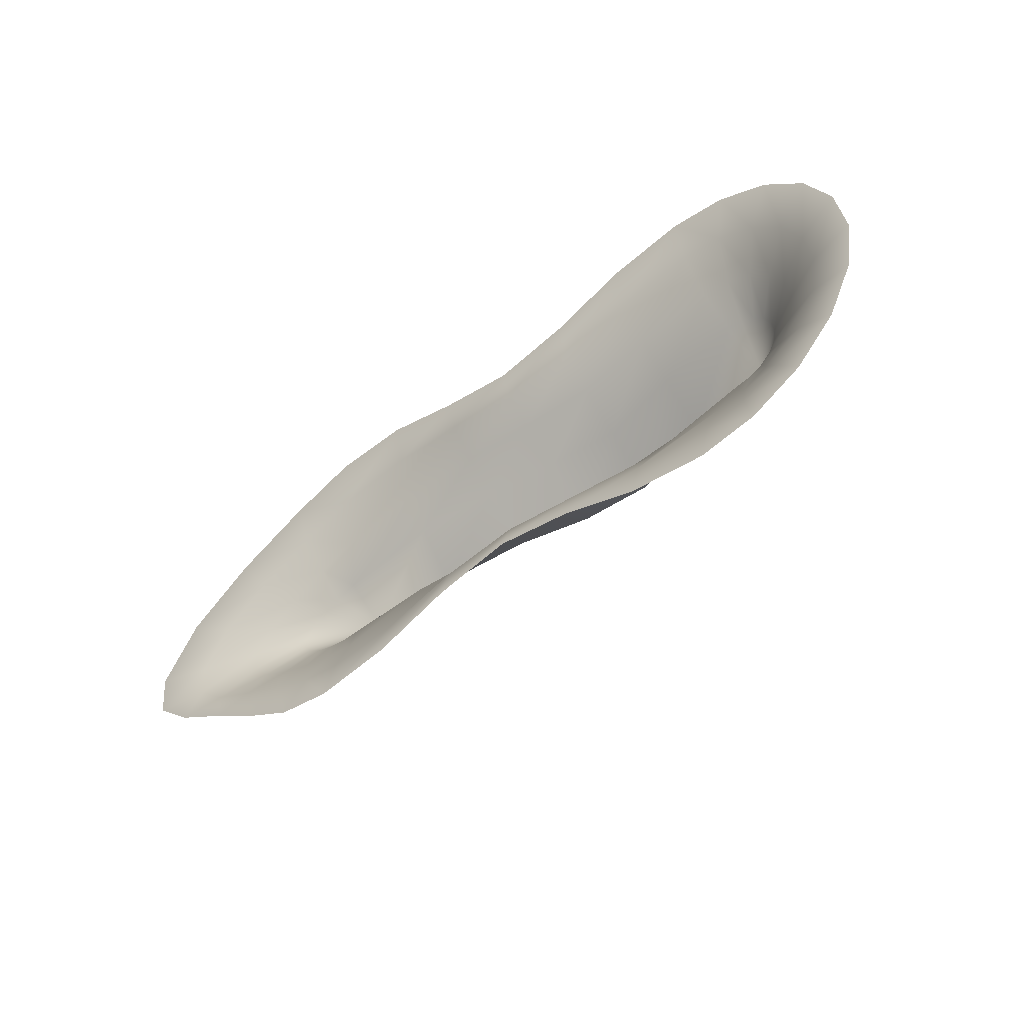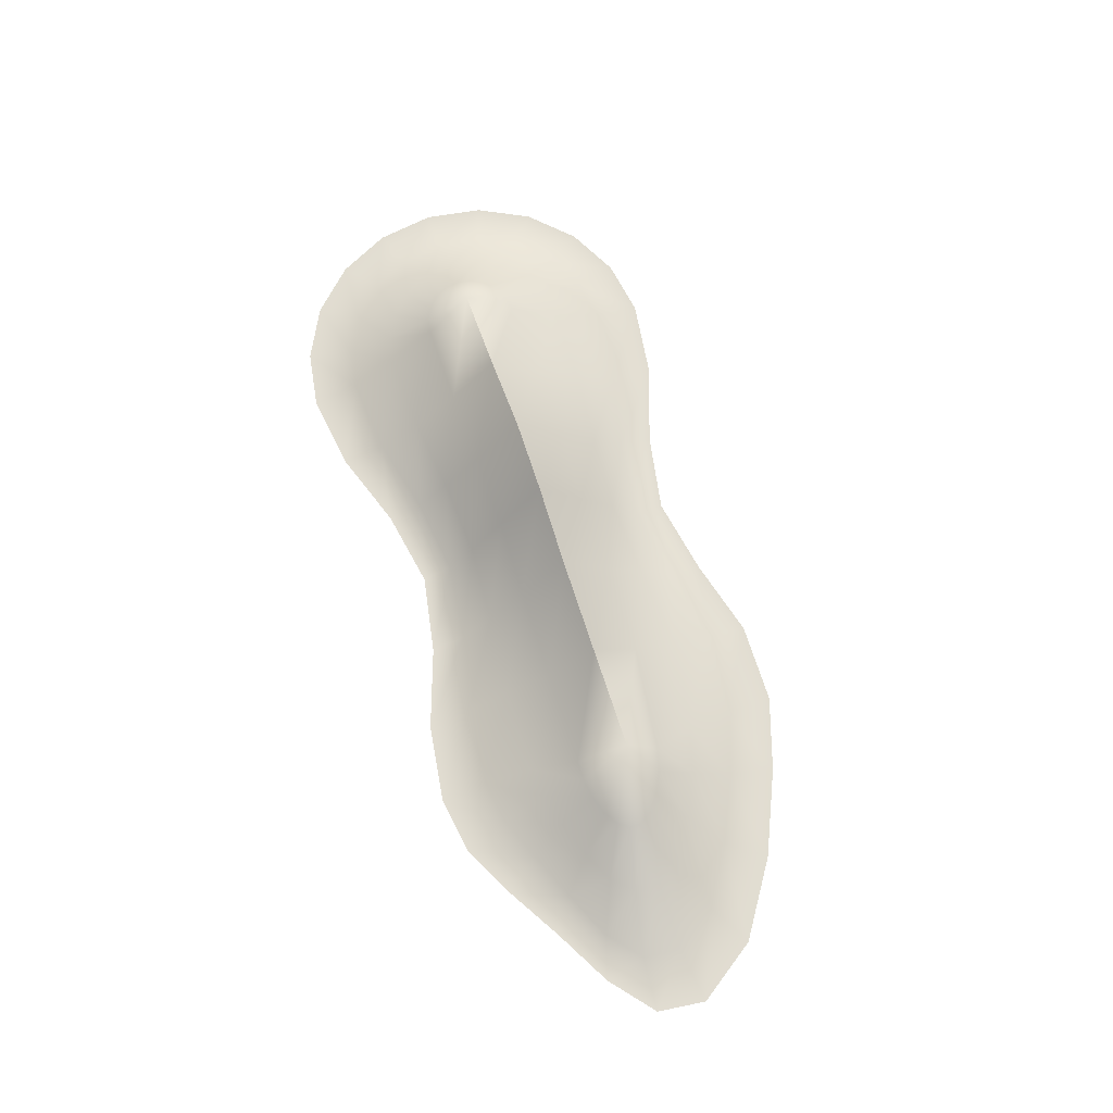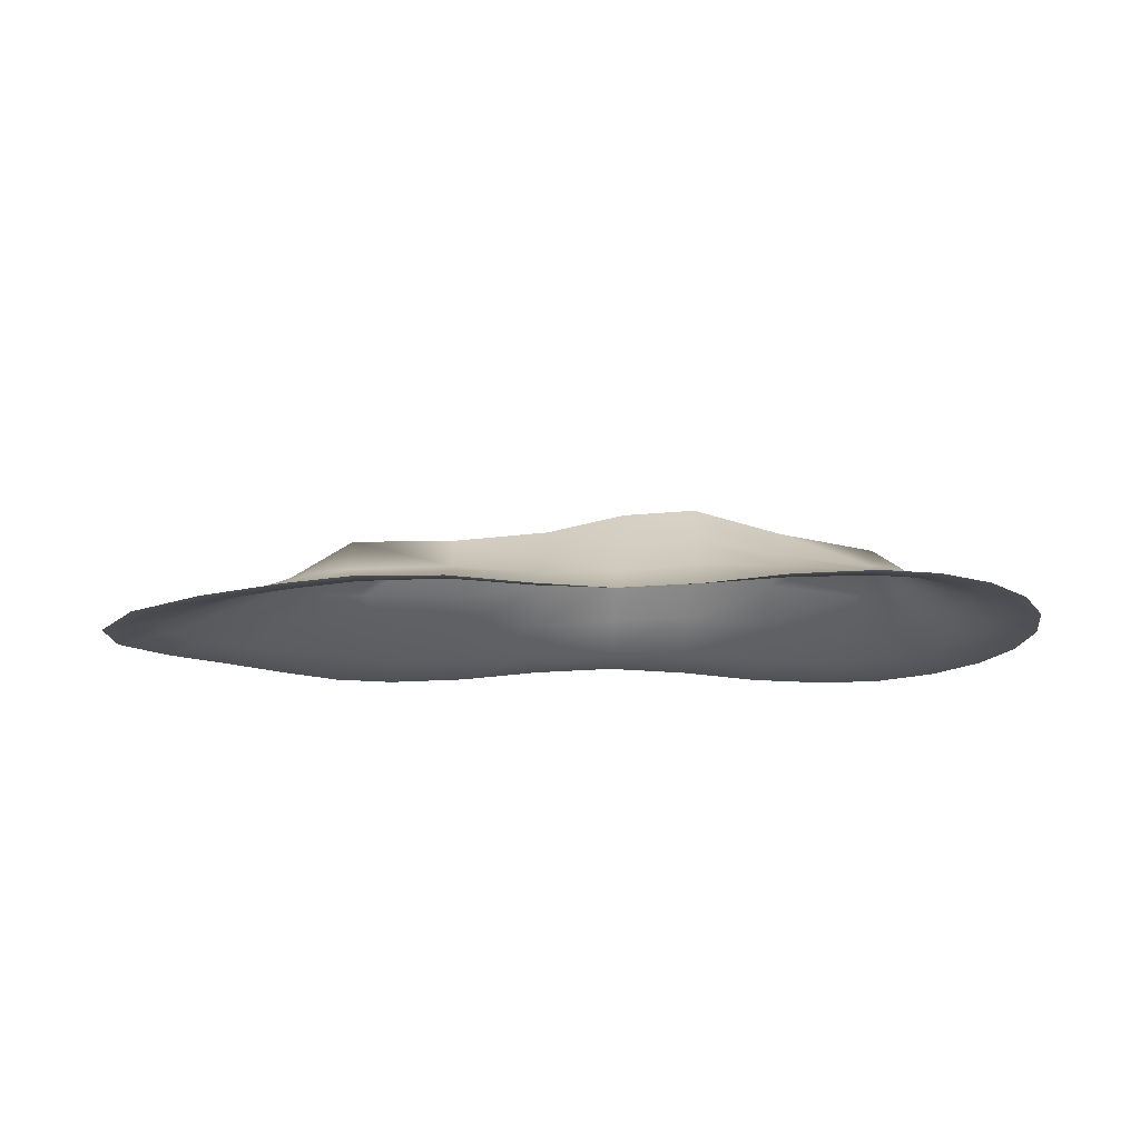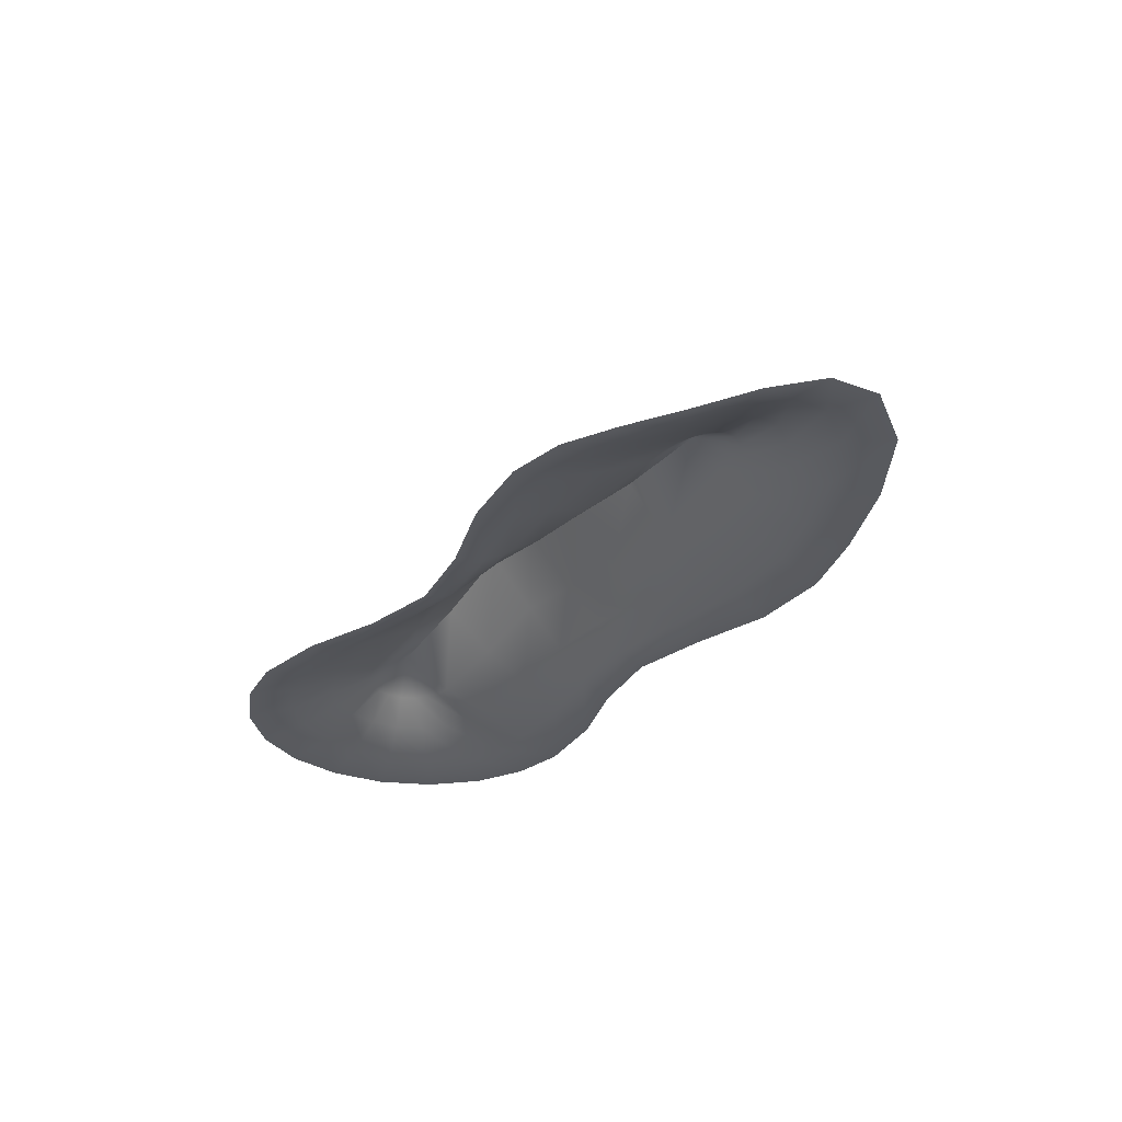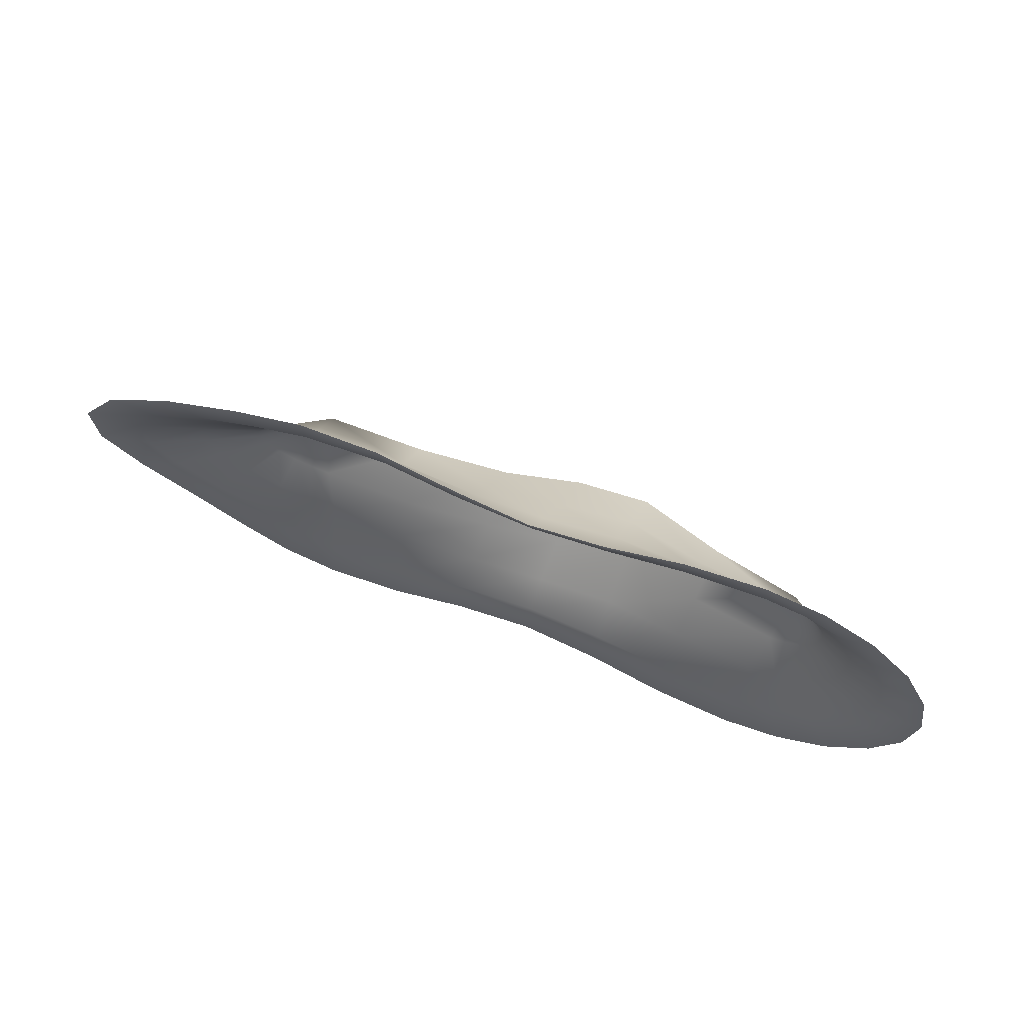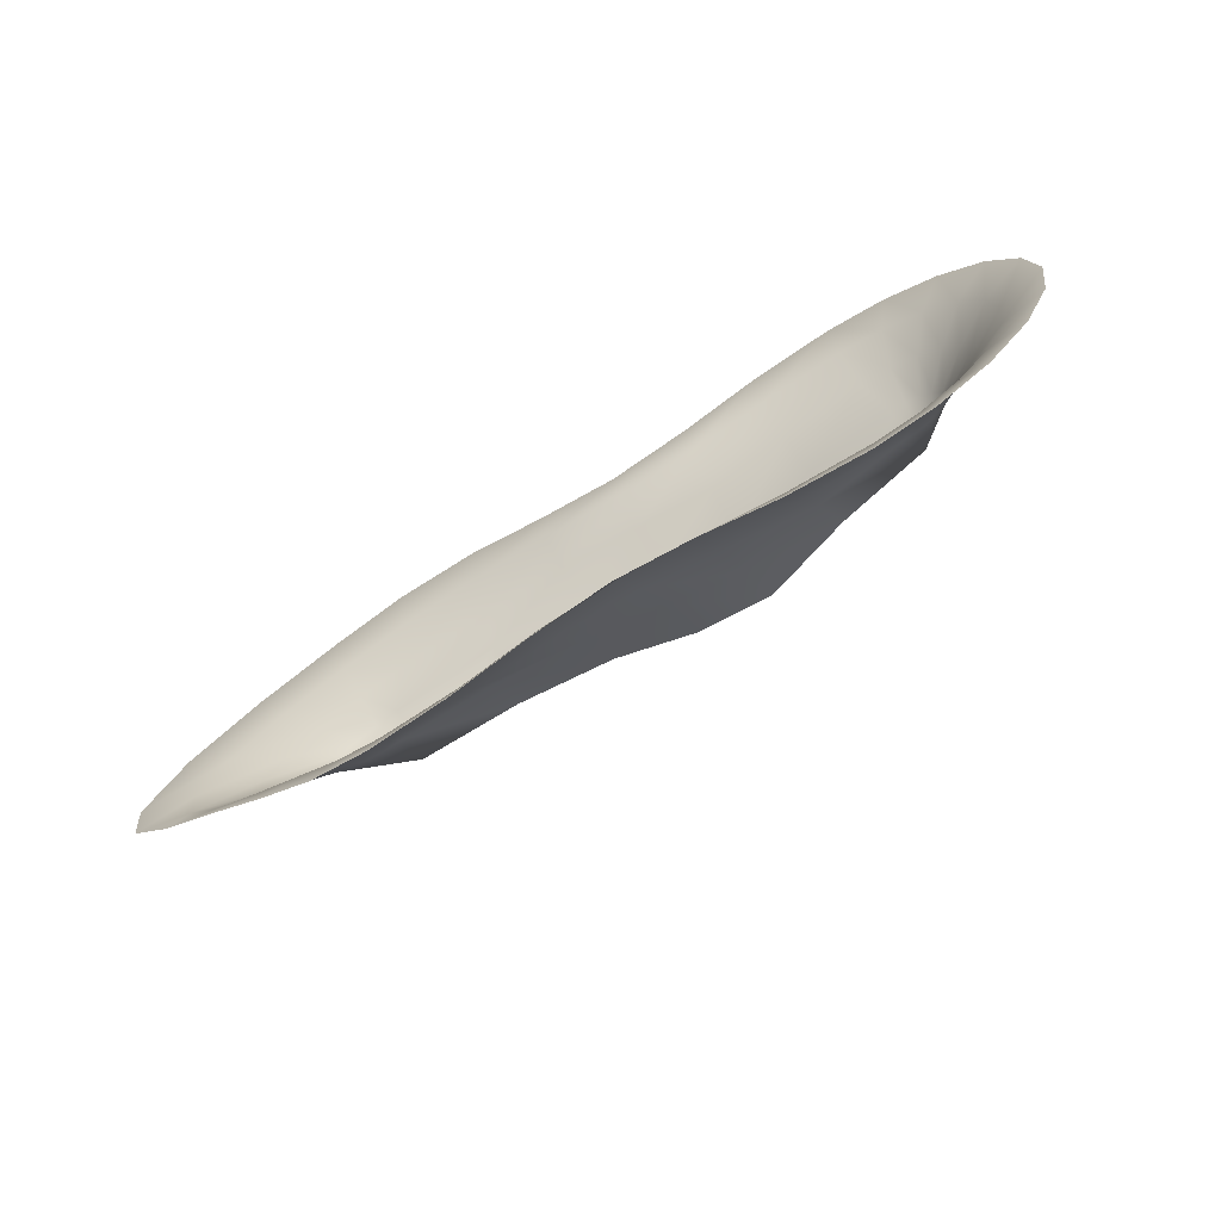
<metadata>
{"format":"obj","ext":"obj","renderer":"f3d","projection":"perspective","resolution":1024,"background":"white","views":[{"elev":-48.5,"azim":40.9,"up":"+Z"},{"elev":68.9,"azim":-108.4,"up":"+Y"},{"elev":-19.3,"azim":-0.4,"up":"+Y"},{"elev":-30.6,"azim":-124.9,"up":"+Y"},{"elev":65.0,"azim":22.3,"up":"+Z"},{"elev":-68.8,"azim":32.6,"up":"+Z"}]}
</metadata>
<code>
g valley_ramp03_COL
v -4.937 0 2.29
v -3.851 0.1771 1.89
v -3.793 0 2.659
v -2.513 0 2.684
v -4.826 0.1771 1.559
v -6.253 0 1.706
v -2.511 0.1759 2.023
v -1.25 0 2.346
v -5.864 0.1771 1.103
v -7.423 0 0.9372
v -3.994 0.5089 1.175
v -1.238 0.1476 1.813
v 5.96e-08 0 2.119
v -6.737 0.1771 0.5356
v -8.076 0 -0.009993
v -4.691 0.5089 0.9521
v -2.504 0.5204 1.398
v 0.005998 0.1627 1.656
v 1.25 0 2.346
v -7.212 0.1771 -0.1395
v -7.985 0 -0.779
v -5.376 0.5089 0.6423
v -4.213 0.8392 0.511
v -1.189 0.5141 1.318
v 1.25 0.1771 1.813
v 2.5 0 2.779
v -7.154 0.1771 -0.7228
v -7.293 0 -1.359
v -4.572 0.8408 0.4072
v -2.535 0.831 0.7259
v 0.03783 0.5703 1.241
v 2.5 0.1771 2.109
v 3.75 0 2.953
v -4.172 1.493 -0.01123
v -4.898 0.8408 0.2553
v -2.555 1.512 -2.775e-07
v -5.145 0.8408 0.07163
v -5.279 0.8408 -0.1261
v -1.11 0.9567 0.721
v -1.043 1.66 -1.611e-07
v -5.918 0.5089 0.2706
v 0.1063 1.129 0.707
v 0.168 1.955 -4.47e-08
v -6.208 0.5089 -0.1396
v 1.251 0.6602 1.318
v 1.278 1.275 0.721
v 1.323 2.042 7.169e-08
v -6.188 0.5089 -0.5264
v 2.523 0.5837 1.449
v 2.61 1.016 0.7382
v 2.703 1.641 1.881e-07
v 3.75 0.1771 2.215
v 3.994 0.8408 0.7382
v 4.168 1.355 3.045e-07
v 3.818 0.5089 1.476
v 4.434 0.1771 2.106
v 4.662 0 2.808
v 4.237 0.8408 0.7021
v 4.283 0.5089 1.404
v 5.052 0.1771 1.792
v 5.486 0 2.389
v 4.456 0.8408 0.5972
v 4.702 0.5089 1.194
v 4.63 0.8408 0.4339
v 4.742 0.8408 0.2281
v 4.78 0.8408 3.417e-07
v 5.035 0.5089 0.8678
v 5.542 0.1771 1.302
v 6.139 0 1.736
v 5.248 0.5089 0.4562
v 5.856 0.1771 0.6843
v 6.558 0 0.9124
v 5.322 0.5089 3.492e-07
v 5.965 0.1771 3.492e-07
v 6.703 0 3.492e-07
v 4.742 0.8408 -0.2281
v 5.856 0.1771 -0.6843
v 6.558 0 -0.9124
v 5.248 0.5089 -0.4562
v 5.542 0.1771 -1.302
v 6.139 0 -1.736
v 4.63 0.8408 -0.4339
v 5.035 0.5089 -0.8678
v 5.052 0.1771 -1.792
v 5.486 0 -2.389
v 4.456 0.8408 -0.5972
v 4.702 0.5089 -1.194
v 4.434 0.1771 -2.106
v 4.662 0 -2.808
v 4.237 0.8408 -0.7021
v 4.283 0.5089 -1.404
v 3.75 0.1771 -2.215
v 3.75 0 -2.953
v 2.5 0 -2.779
v 3.994 0.8408 -0.7382
v 3.818 0.5089 -1.476
v 2.5 0.1771 -2.109
v 1.25 0 -2.346
v 2.61 1.016 -0.7382
v 2.703 1.641 1.881e-07
v 2.523 0.5837 -1.449
v 1.25 0.1771 -1.813
v 5.96e-08 0 -2.119
v 1.278 1.275 -0.721
v 1.323 2.042 7.169e-08
v 1.251 0.6599 -1.318
v 0.005998 0.1627 -1.656
v -1.25 0 -2.346
v 0.1063 1.129 -0.707
v 0.168 1.955 -4.47e-08
v 0.03783 0.5703 -1.241
v -1.238 0.1476 -1.813
v -2.5 0 -2.779
v -1.11 0.9567 -0.721
v -1.043 1.66 -1.611e-07
v -1.189 0.5141 -1.318
v -2.5 0.1771 -2.109
v -3.75 0 -2.953
v -2.534 0.8317 -0.7382
v -2.555 1.512 -2.775e-07
v -2.499 0.525 -1.449
v -3.75 0.1771 -2.215
v -4.028 0.8355 -0.7599
v -3.818 0.5089 -1.476
v -4.434 0.1771 -2.106
v -4.662 0 -2.808
v -4.339 0.8408 -0.7638
v -4.302 0.5089 -1.415
v -5.113 0.1771 -1.829
v -5.488 0 -2.39
v -4.653 0.8408 -0.7168
v -4.844 0.5089 -1.281
v -5.887 0.1771 -1.511
v -6.361 0 -1.87
v -4.94 0.8408 -0.6222
v -5.404 0.5089 -1.092
v -6.639 0.1771 -1.16
v -5.889 0.5089 -0.8459
v -5.162 0.8408 -0.4868
v -5.282 0.8408 -0.318
g valley_ramp03_COL_0
f 3 2 1
f 3 4 2
f 2 5 1
f 1 5 6
f 4 7 2
f 4 8 7
f 5 9 6
f 6 9 10
f 2 11 5
f 2 7 11
f 8 12 7
f 8 13 12
f 9 14 10
f 10 14 15
f 5 16 9
f 11 16 5
f 7 17 11
f 7 12 17
f 13 18 12
f 13 19 18
f 14 20 15
f 15 20 21
f 9 22 14
f 16 22 9
f 11 23 16
f 11 17 23
f 12 24 17
f 12 18 24
f 19 25 18
f 19 26 25
f 20 27 21
f 21 27 28
f 16 29 22
f 23 29 16
f 17 30 23
f 17 24 30
f 18 31 24
f 18 25 31
f 26 32 25
f 26 33 32
f 23 34 29
f 23 30 34
f 29 35 22
f 29 34 35
f 30 36 34
f 35 34 37
f 37 34 38
f 24 39 30
f 30 39 36
f 39 40 36
f 24 31 39
f 22 35 41
f 35 37 41
f 22 41 14
f 14 41 20
f 39 42 40
f 31 42 39
f 42 43 40
f 41 37 44
f 41 44 20
f 37 38 44
f 20 44 27
f 31 45 42
f 25 45 31
f 25 32 45
f 42 46 43
f 45 46 42
f 46 47 43
f 44 38 48
f 44 48 27
f 32 49 45
f 45 49 46
f 46 50 47
f 49 50 46
f 50 51 47
f 32 52 49
f 33 52 32
f 50 53 51
f 53 54 51
f 49 55 50
f 55 53 50
f 52 55 49
f 56 52 33
f 57 56 33
f 58 53 55
f 58 54 53
f 59 55 52
f 59 58 55
f 56 59 52
f 60 56 57
f 61 60 57
f 62 54 58
f 62 58 59
f 63 59 56
f 63 62 59
f 60 63 56
f 64 54 62
f 64 62 63
f 65 54 64
f 66 54 65
f 67 64 63
f 67 63 60
f 65 64 67
f 68 60 61
f 68 67 60
f 69 68 61
f 70 65 67
f 70 67 68
f 66 65 70
f 71 68 69
f 71 70 68
f 72 71 69
f 73 66 70
f 73 70 71
f 74 71 72
f 74 73 71
f 75 74 72
f 76 66 73
f 76 54 66
f 77 74 75
f 78 77 75
f 79 73 74
f 79 76 73
f 77 79 74
f 80 77 78
f 81 80 78
f 82 76 79
f 82 54 76
f 83 79 77
f 83 82 79
f 80 83 77
f 84 80 81
f 85 84 81
f 86 82 83
f 86 54 82
f 87 83 80
f 87 86 83
f 84 87 80
f 88 84 85
f 89 88 85
f 90 86 87
f 90 54 86
f 91 87 84
f 91 90 87
f 88 91 84
f 92 88 89
f 93 92 89
f 92 93 94
f 95 54 90
f 95 90 91
f 96 91 88
f 92 96 88
f 96 95 91
f 97 92 94
f 96 92 97
f 97 94 98
f 54 95 99
f 100 54 99
f 95 96 101
f 101 96 97
f 99 95 101
f 102 97 98
f 101 97 102
f 102 98 103
f 100 99 104
f 105 100 104
f 99 101 106
f 106 101 102
f 104 99 106
f 107 102 103
f 106 102 107
f 107 103 108
f 105 104 109
f 110 105 109
f 104 106 111
f 111 106 107
f 109 104 111
f 112 107 108
f 111 107 112
f 112 108 113
f 110 109 114
f 115 110 114
f 109 111 116
f 116 111 112
f 114 109 116
f 117 112 113
f 116 112 117
f 117 113 118
f 115 114 119
f 120 115 119
f 114 116 121
f 121 116 117
f 119 114 121
f 122 117 118
f 121 117 122
f 120 119 123
f 34 120 123
f 119 121 124
f 123 119 124
f 124 121 122
f 125 122 118
f 126 125 118
f 127 123 124
f 127 34 123
f 128 124 122
f 128 127 124
f 125 128 122
f 129 125 126
f 130 129 126
f 131 127 128
f 131 34 127
f 132 128 125
f 132 131 128
f 129 132 125
f 133 129 130
f 134 133 130
f 135 131 132
f 135 34 131
f 136 132 129
f 136 135 132
f 133 136 129
f 137 133 134
f 28 137 134
f 27 137 28
f 27 48 137
f 137 138 133
f 138 136 133
f 48 138 137
f 139 135 136
f 139 34 135
f 138 139 136
f 48 140 138
f 140 139 138
f 140 34 139
f 38 140 48
f 38 34 140

</code>
